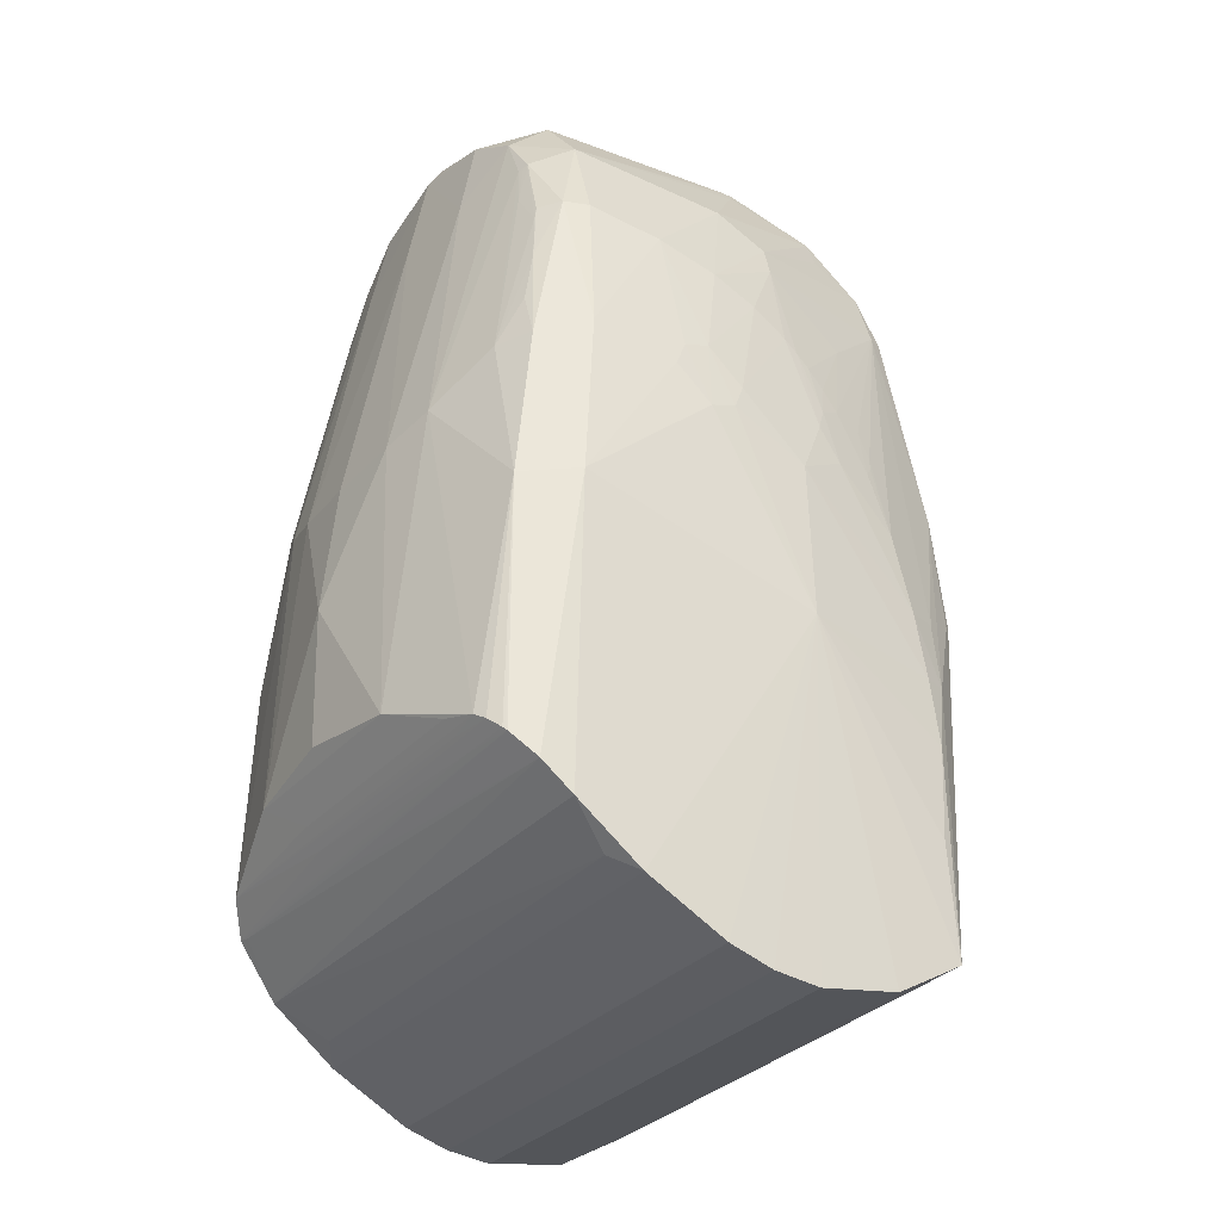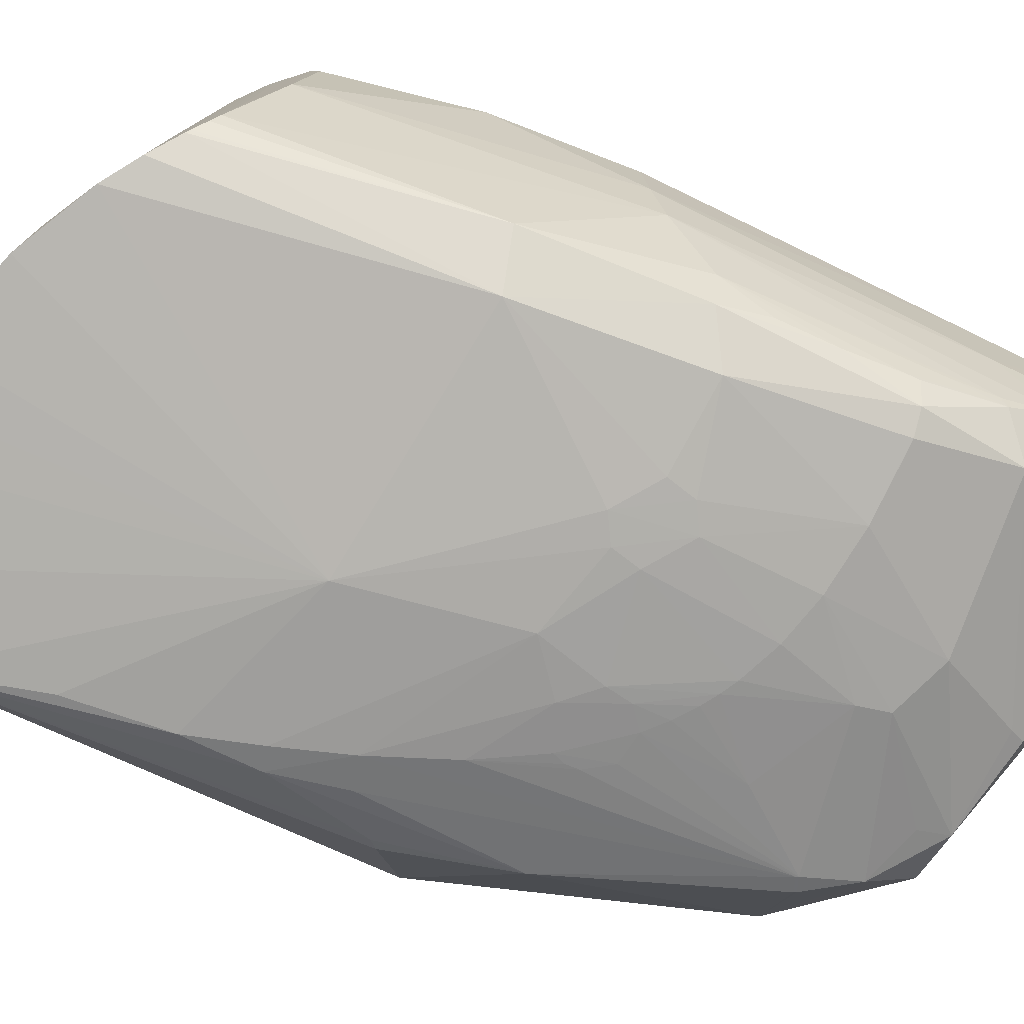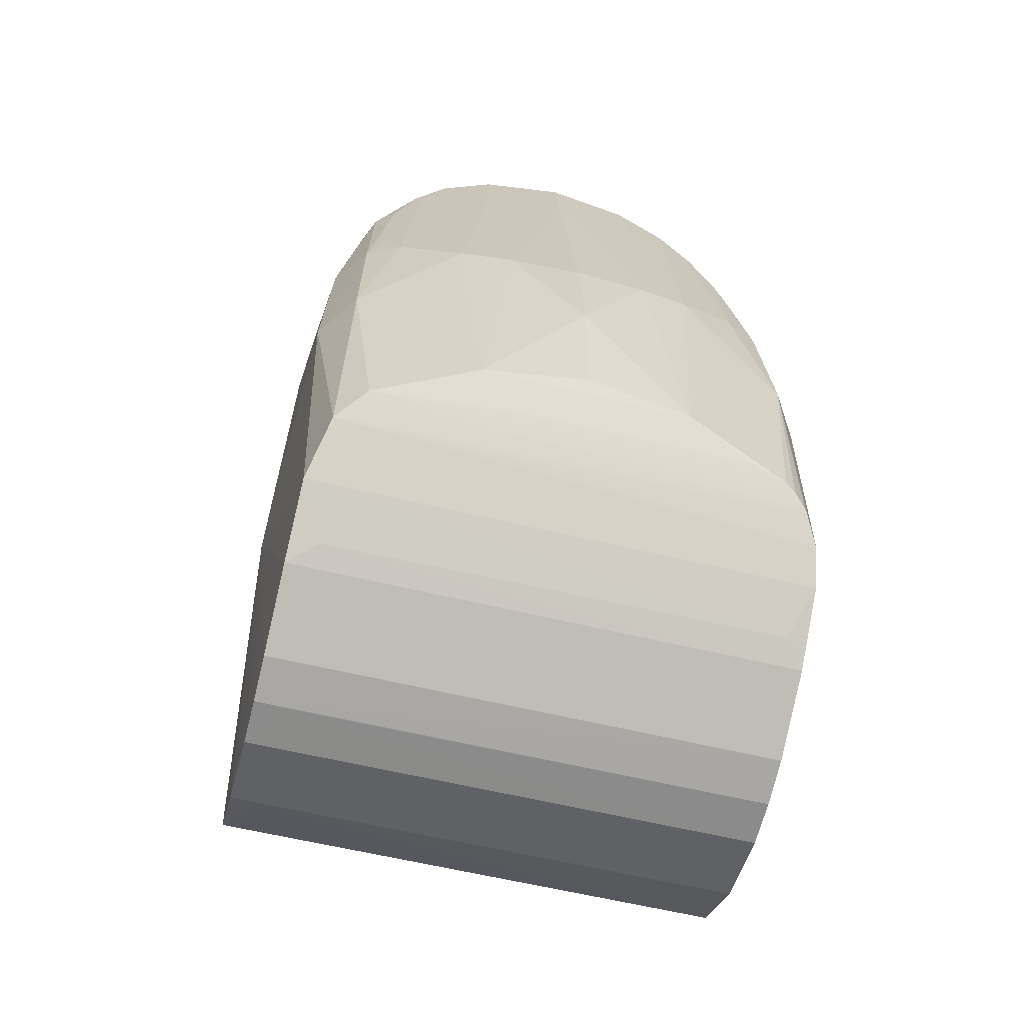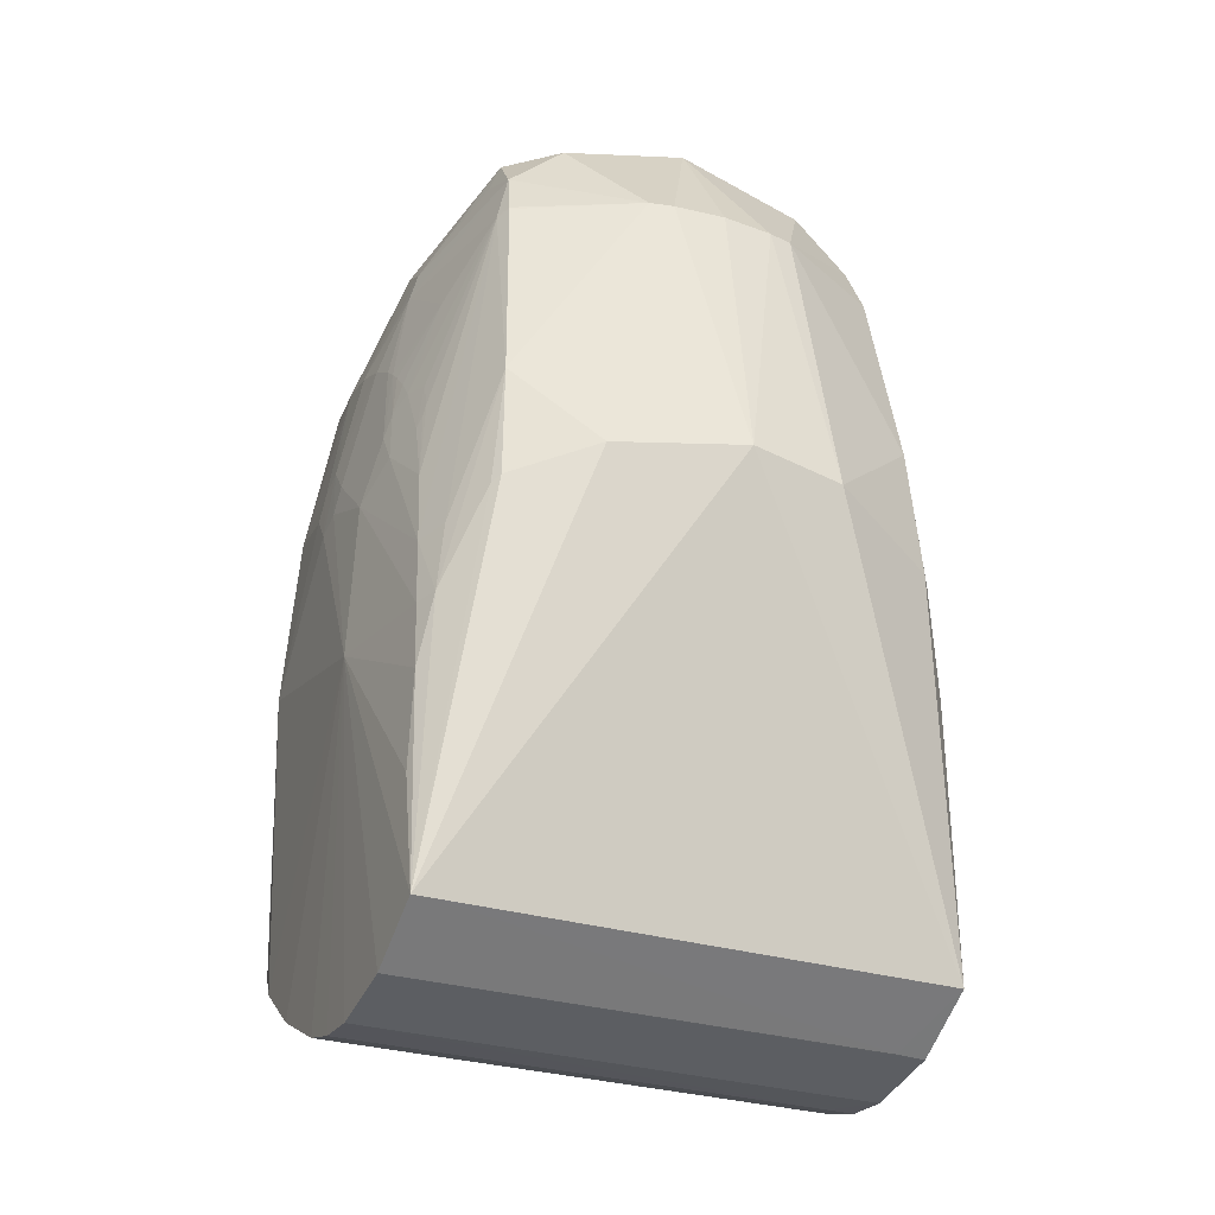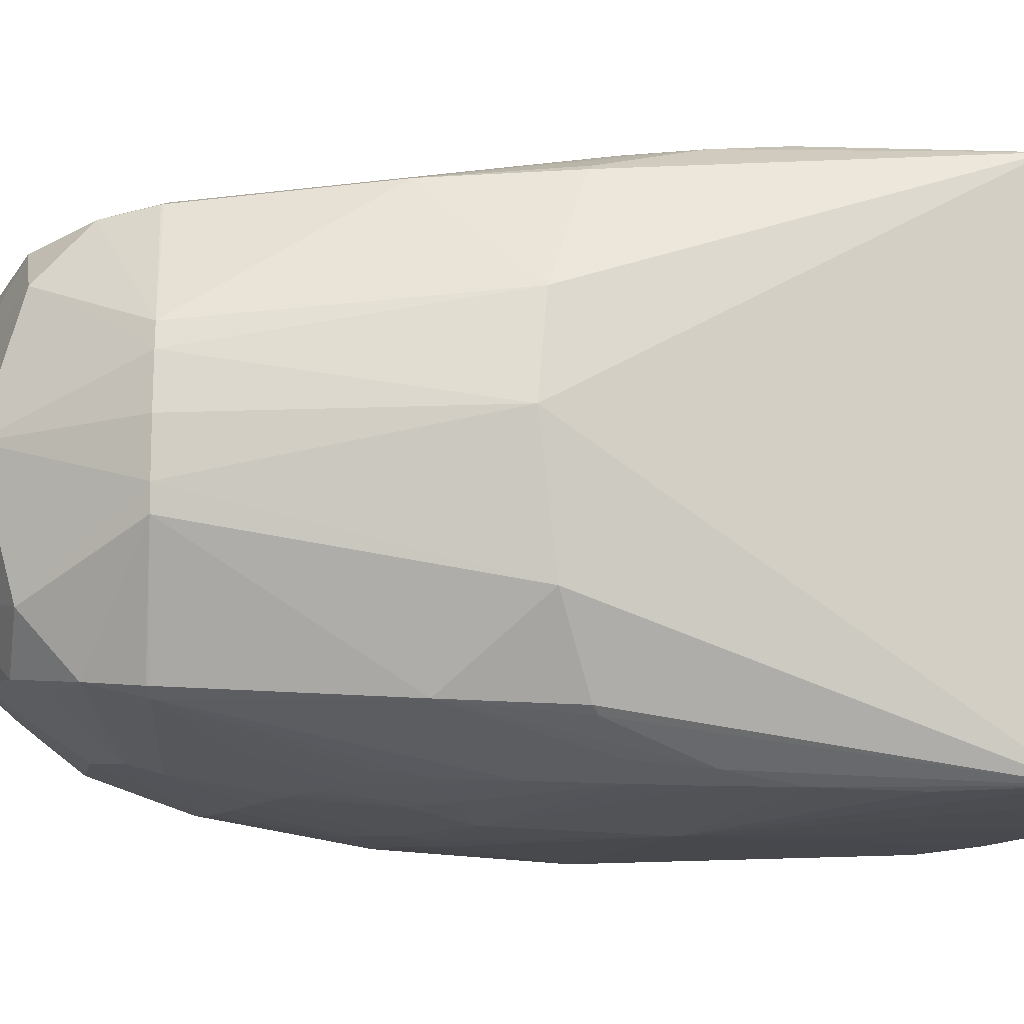
<metadata>
{"format":"obj","ext":"obj","renderer":"f3d","projection":"perspective","resolution":1024,"background":"white","views":[{"elev":-31.5,"azim":146.1,"up":"+Y"},{"elev":-78.7,"azim":74.8,"up":"+Z"},{"elev":-58.8,"azim":75.9,"up":"+Y"},{"elev":-29.6,"azim":-114.2,"up":"+Y"},{"elev":-14.7,"azim":-93.7,"up":"+Z"}]}
</metadata>
<code>
g node
v -0.000926 -0.01033 -0.009818
v -0.000817 0.02657 8.4e-05
v 0.008299 -0.006172 0.009968
v -0.006879 -0.008126 0.01005
v 0.01023 0.005495 -0.008939
v -0.01086 0.00753 -0.004962
v -0.000902 0.02018 0.008656
v 0.000897 -0.01016 0.01002
v 0.01028 -0.004198 -0.008998
v -0.006879 -0.008138 -0.009843
v -0.000902 0.02018 -0.008479
v 0.003156 0.01021 0.01056
v -0.009805 0.01912 0.002985
v -0.0041 -0.009734 0.01006
v 0.005756 -0.00808 -0.009806
v 0.01251 0.003983 9.7e-05
v -0.01179 0.008184 9.5e-05
v 0.008647 0.02307 -0.005338
v -0.007385 0.01912 -0.007304
v -0.005963 0.005143 0.009966
v -0.000915 0.003029 0.01075
v -0.004562 0.02344 0.006777
v -0.000926 -0.01031 0.01003
v -0.0041 -0.009745 -0.009848
v -0.004146 -0.009717 0.008905
v 0.002633 -0.009665 -0.009812
v 0.005756 -0.008069 0.01001
v 0.008273 0.00569 -0.01019
v 0.008299 -0.006183 -0.009762
v 0.01205 -0.001886 -0.004024
v 0.008801 0.01827 0.007856
v -0.006879 -0.008138 -0.008996
v -0.01001 0.01912 -0.001888
v -0.009148 0.006448 0.008237
v -0.001276 0.02478 -0.006091
v 0.01129 0.009973 -0.004859
v -0.005963 0.005131 -0.009773
v -0.002008 0.01161 0.01009
v 0.008273 0.005702 0.01039
v -0.006672 -9.8e-05 0.01013
v -0.000926 -0.01032 0.008906
v -0.004092 -0.009747 -0.008995
v 0.000897 -0.01017 -0.00981
v 0.002633 -0.009653 0.01002
v 0.01028 -0.004177 -0.008998
v 0.008157 0.01836 -0.008441
v -0.000915 0.003019 -0.01056
v 0.009419 -0.005124 -0.009535
v 0.006678 -0.007465 -0.008996
v 0.01095 -0.003381 0.008232
v 0.009033 0.02487 8.5e-05
v 0.007234 0.01836 0.008993
v -0.006879 -0.008127 0.008904
v -0.01018 0.01912 8.8e-05
v -0.009805 0.01912 -0.002808
v -0.0113 0.007838 0.003806
v -0.007359 0.01923 0.007473
v -0.004576 0.02342 -0.006608
v 0.01095 -0.00339 -0.008029
v 0.01176 0.009406 -0.002815
v -0.002348 0.01252 -0.009715
v -0.009148 0.006439 -0.008045
v 0.000463 0.01624 0.00968
v -0.00091 0.00924 0.01049
v -0.00642 -0.003765 0.0102
v -0.00725 0.002593 0.009729
v 0.00087 -0.01016 0.008906
v 0.002633 -0.009654 0.008905
v 0.009494 0.01172 -0.008747
v 0.007073 0.02205 -0.007524
v -0.006672 -0.000109 -0.009929
v 0.006546 -0.007546 0.008904
v 0.01205 -0.001881 0.004225
v 0.01009 -0.004396 0.009358
v 0.01023 0.005505 0.009132
v 0.01176 0.00941 0.003003
v 0.005122 0.02624 -0.002684
v 0.007147 0.02432 0.005913
v 0.007697 0.01239 0.01
v -0.01001 0.01912 0.002064
v -0.006799 0.02448 8.5e-05
v -0.00878 0.01104 -0.007844
v -0.008707 0.01171 0.007993
v -0.006657 0.02315 0.005038
v -0.004808 0.01162 0.009461
v -0.004126 0.01666 0.008796
v -0.006556 0.0212 0.007228
v 0.001005 0.0214 -0.008167
v -0.006558 0.02119 -0.007054
v 0.01073 -0.003664 -0.00846
v 0.01122 -0.003038 -0.006699
v 0.009506 0.02098 -0.00336
v -0.004808 0.0116 -0.009276
v -0.006789 0.0191 -0.007569
v -0.00091 0.009224 -0.0103
v 0.004477 0.01777 0.009404
v 0.002116 0.01061 0.01053
v -0.002862 0.01033 0.0101
v 0.001692 0.01161 0.01043
v -0.006348 0.002527 0.01007
v -0.008832 0.006227 0.008489
v 0.000886 -0.01017 -0.008994
v 0.007697 0.01238 -0.00982
v 0.01019 0.01166 -0.007367
v 0.008801 0.01826 -0.007678
v 0.0086 0.02117 -0.006695
v -0.00642 -0.003777 -0.009992
v -0.00725 0.002581 -0.009534
v 0.01238 -0.001373 0.0001
v 0.01005 -0.004447 0.008902
v 0.01129 0.009979 0.005047
v 0.01198 0.009163 9.4e-05
v -0.000817 0.02612 -0.003152
v 0.008864 0.02431 -0.003248
v 0.007147 0.02431 -0.005742
v -0.000817 0.02612 0.00332
v 0.005665 0.02657 8.4e-05
v 0.007073 0.02206 0.007697
v 0.008647 0.02308 0.00551
v 0.004492 0.01161 0.01038
v 0.009494 0.01173 0.008932
v -0.006656 0.02315 -0.004867
v -0.007385 0.01913 0.007481
v -0.007197 0.005324 0.009457
v -0.003203 0.013 0.009643
v -0.006789 0.01911 0.007745
v -0.000903 0.01894 0.00899
v -0.004568 0.02223 0.007232
v -0.000955 0.02428 -0.006412
v 0.004477 0.01776 -0.009226
v -0.004568 0.02222 -0.00706
v -0.007359 0.01922 -0.007296
v 0.01039 -0.004064 -0.008885
v 0.01081 -0.00356 -0.006698
v 0.01122 -0.003032 0.002401
v 0.009783 0.02099 8.7e-05
v -0.005317 0.008227 -0.00961
v -0.000903 0.01899 -0.008798
v -0.003203 0.01299 -0.00946
v -0.006815 0.019 -0.007577
v 0.003156 0.0102 -0.01037
v -0.006348 0.002515 -0.009876
v 0.007235 0.01834 0.008998
v -0.005317 0.008238 0.009799
v -0.000905 0.01537 0.00968
v 0.003025 0.01301 0.01027
v 0.009127 0.01571 -0.008068
v 0.008976 0.01922 -0.006719
v -0.008833 0.006217 -0.008297
v -0.007197 0.005313 -0.009264
v 0.01005 -0.00445 0.002402
v 0.003391 0.0256 -0.004577
v -0.000814 0.02483 -0.006024
v 0.008531 0.02574 8.4e-05
v -0.00107 0.02481 0.006231
v 0.004479 0.02596 0.003829
v 0.008157 0.01837 0.008618
v 0.001005 0.02141 0.00834
v 0.008766 0.02099 0.006514
v 0.009506 0.02099 0.003534
v 0.004056 0.01263 0.01028
v 0.01019 0.01167 0.007552
v -0.007372 0.01918 0.007477
v -0.002347 0.01253 0.009899
v -0.004466 0.0107 0.009688
v -0.004369 0.01263 0.009417
v -0.006815 0.01901 0.007753
v 0.002183 0.01704 0.009615
v 0.007234 0.01835 -0.008816
v 0.002183 0.01703 -0.009436
v -0.007372 0.01917 -0.0073
v 0.01034 -0.004122 -0.00894
v 0.01039 -0.004063 -0.006698
v 0.01064 -0.003761 0.002402
v -0.002861 0.01031 -0.009909
v -0.00436 0.01263 -0.009234
v -0.001958 0.01446 -0.009478
v 0.002116 0.01059 -0.01035
v 0.004492 0.0116 -0.01019
v -0.001461 0.01493 0.00967
v 0.008892 0.01772 -0.00772
v 0.009494 0.01355 -0.008152
v 0.008766 0.02098 -0.00634
v -0.000981 0.02482 -0.006049
v 0.007591 0.0261 8.4e-05
v 0.008864 0.02431 0.003418
v -0.001274 0.02479 0.00626
v -0.000815 0.02484 0.006193
v 0.0086 0.02118 0.006869
v 0.009127 0.01572 0.008248
v 0.008976 0.01922 0.006896
v -0.004724 0.01114 0.009556
v 0.007235 0.01833 -0.008821
v -0.002008 0.0116 -0.009901
v -0.004466 0.01069 -0.009502
v -0.002603 0.01377 -0.009464
v -0.004126 0.01665 -0.008617
v 0.000463 0.01623 -0.009501
v 0.004055 0.01261 -0.0101
v -0.002603 0.01378 0.009647
v 0.008628 0.02098 -0.006724
v -0.000896 0.02482 -0.006037
v -0.001071 0.0248 -0.006062
v -0.000954 0.02429 0.006582
v -0.000896 0.02483 0.006206
v 0.002597 0.0254 0.005189
v 0.008892 0.01773 0.007898
v 0.009494 0.01356 0.008335
v 0.008698 0.02099 0.006707
v -0.001461 0.01492 -0.009489
v -0.004724 0.01112 -0.00937
v 0.003025 0.013 -0.01008
v 0.001692 0.0116 -0.01024
v -0.001958 0.01447 0.00966
v 0.008698 0.02098 -0.006533
v -0.001019 0.02482 0.006224
v 0.008628 0.02099 0.006898
v -0.000905 0.01536 -0.009499
f 17 6 10
f 21 4 14
f 23 21 14
f 23 8 21
f 25 14 4
f 25 24 14
f 27 3 21
f 27 26 15
f 32 17 10
f 32 10 24
f 32 24 25
f 33 6 17
f 39 21 3
f 39 12 21
f 41 23 14
f 42 24 1
f 42 14 24
f 42 41 14
f 42 1 41
f 43 26 8
f 44 27 21
f 44 21 8
f 45 28 5
f 47 24 10
f 47 1 24
f 47 15 26
f 47 43 1
f 47 26 43
f 47 29 15
f 47 28 29
f 48 3 29
f 48 45 9
f 48 29 28
f 48 28 45
f 49 15 29
f 49 29 3
f 53 4 17
f 53 17 32
f 53 32 25
f 53 25 4
f 54 33 17
f 55 6 33
f 56 17 4
f 56 4 34
f 59 36 30
f 59 5 36
f 60 16 30
f 60 30 36
f 62 10 6
f 65 40 4
f 65 4 21
f 65 21 40
f 66 4 40
f 67 41 1
f 67 8 23
f 67 23 41
f 68 44 8
f 68 8 26
f 68 26 27
f 68 27 44
f 69 5 28
f 72 27 15
f 72 15 49
f 72 49 3
f 72 3 27
f 74 39 3
f 75 74 50
f 75 39 74
f 76 73 16
f 80 54 17
f 80 56 13
f 80 17 56
f 81 54 80
f 81 33 54
f 82 55 19
f 82 6 55
f 82 62 6
f 83 56 34
f 83 13 56
f 84 81 80
f 84 80 13
f 87 22 84
f 87 84 13
f 87 13 57
f 88 11 58
f 90 5 59
f 91 59 30
f 91 50 59
f 91 30 73
f 92 60 36
f 92 36 18
f 97 64 21
f 97 21 12
f 98 64 38
f 98 20 64
f 99 38 64
f 99 64 97
f 100 40 21
f 100 21 64
f 100 64 20
f 100 66 40
f 100 20 66
f 101 34 4
f 101 4 66
f 101 83 34
f 101 66 83
f 102 43 8
f 102 8 67
f 102 67 1
f 102 1 43
f 103 69 28
f 103 46 69
f 104 36 5
f 104 5 69
f 106 70 18
f 106 46 70
f 106 105 46
f 107 71 47
f 107 47 10
f 107 10 71
f 108 71 10
f 109 73 30
f 109 30 16
f 109 16 73
f 110 74 3
f 110 3 48
f 110 9 74
f 111 75 50
f 111 50 73
f 111 73 76
f 112 76 16
f 112 16 60
f 113 2 77
f 113 81 2
f 113 35 58
f 114 92 18
f 114 51 92
f 115 18 70
f 115 114 18
f 116 2 81
f 116 84 22
f 116 81 84
f 117 77 2
f 117 2 116
f 118 96 52
f 119 78 118
f 120 12 39
f 120 39 79
f 121 79 39
f 121 39 75
f 122 55 33
f 122 33 81
f 122 89 55
f 122 58 89
f 122 113 58
f 122 81 113
f 123 13 83
f 124 83 66
f 124 66 20
f 126 87 57
f 126 125 86
f 126 7 87
f 127 126 86
f 127 7 126
f 128 87 7
f 128 7 22
f 128 22 87
f 129 88 58
f 129 58 35
f 129 35 70
f 129 70 88
f 130 88 70
f 131 89 58
f 131 58 11
f 131 11 89
f 132 55 89
f 132 89 94
f 133 5 90
f 134 90 59
f 134 59 50
f 135 91 73
f 135 73 50
f 135 50 91
f 136 92 51
f 136 60 92
f 136 112 60
f 136 76 112
f 138 94 89
f 138 89 11
f 140 82 19
f 140 137 37
f 140 94 93
f 140 93 137
f 141 28 47
f 142 37 95
f 142 95 47
f 142 47 71
f 142 108 37
f 142 71 108
f 143 96 79
f 143 52 96
f 144 20 98
f 145 99 63
f 145 38 99
f 145 63 127
f 146 63 99
f 146 99 97
f 146 97 12
f 147 69 46
f 147 46 105
f 149 108 10
f 149 10 62
f 149 62 82
f 149 82 108
f 150 108 82
f 150 37 108
f 150 140 37
f 150 82 140
f 151 110 48
f 151 48 9
f 151 9 110
f 152 113 77
f 152 77 115
f 153 115 70
f 153 152 115
f 153 113 152
f 154 115 77
f 154 114 115
f 154 51 114
f 156 117 116
f 157 118 52
f 157 52 143
f 157 143 79
f 157 79 121
f 158 96 118
f 158 22 7
f 159 111 119
f 160 119 111
f 160 111 76
f 160 136 51
f 160 76 136
f 161 120 79
f 161 79 96
f 161 96 146
f 161 146 12
f 161 12 120
f 162 121 75
f 162 75 111
f 162 111 159
f 163 57 13
f 163 13 123
f 164 125 98
f 164 98 38
f 165 98 125
f 165 144 98
f 166 126 85
f 166 125 126
f 166 165 125
f 167 123 83
f 167 163 123
f 167 83 124
f 167 126 57
f 167 57 163
f 167 124 20
f 167 20 144
f 167 144 85
f 167 85 126
f 168 7 127
f 168 127 63
f 168 158 7
f 168 96 158
f 168 146 96
f 168 63 146
f 169 130 70
f 169 70 46
f 170 11 88
f 170 88 130
f 170 138 11
f 171 19 55
f 171 55 132
f 171 140 19
f 171 132 94
f 171 94 140
f 172 45 5
f 172 5 133
f 172 133 9
f 172 9 45
f 173 74 9
f 173 9 133
f 174 134 50
f 174 90 134
f 174 173 133
f 174 133 90
f 174 50 74
f 174 74 173
f 175 95 37
f 175 37 137
f 176 93 94
f 176 94 139
f 178 141 47
f 178 47 95
f 179 103 28
f 179 28 141
f 180 145 127
f 180 127 86
f 180 164 38
f 180 38 145
f 181 147 105
f 181 104 147
f 181 148 104
f 182 147 104
f 182 104 69
f 182 69 147
f 183 36 104
f 183 104 148
f 183 18 36
f 183 106 18
f 185 154 77
f 185 77 117
f 185 117 156
f 185 156 78
f 185 78 154
f 186 51 154
f 186 154 78
f 186 78 119
f 186 160 51
f 186 119 160
f 187 155 116
f 187 116 22
f 187 118 155
f 188 118 78
f 189 119 118
f 189 118 157
f 189 159 119
f 189 157 31
f 190 157 121
f 190 31 157
f 191 162 159
f 192 85 144
f 192 144 165
f 192 166 85
f 192 165 166
f 193 169 46
f 193 46 103
f 193 103 130
f 193 130 169
f 194 175 61
f 194 95 175
f 195 139 61
f 195 61 175
f 195 175 137
f 195 176 139
f 195 93 176
f 196 177 61
f 196 61 139
f 197 94 138
f 197 177 196
f 197 196 139
f 197 139 94
f 198 138 170
f 199 130 103
f 199 103 179
f 199 179 141
f 200 86 125
f 200 125 164
f 201 181 105
f 201 105 106
f 201 148 181
f 202 153 70
f 202 70 184
f 202 184 113
f 202 113 153
f 203 184 70
f 203 70 35
f 203 35 113
f 203 113 184
f 204 187 22
f 204 22 158
f 204 158 118
f 204 118 187
f 205 118 188
f 206 188 78
f 206 78 156
f 206 156 116
f 206 205 188
f 206 116 205
f 207 190 162
f 207 31 190
f 207 162 191
f 208 190 121
f 208 121 162
f 208 162 190
f 209 191 159
f 209 159 189
f 210 194 61
f 210 61 177
f 210 197 138
f 210 177 197
f 211 195 137
f 211 137 93
f 211 93 195
f 212 198 170
f 212 199 141
f 212 141 178
f 212 170 130
f 212 130 199
f 213 178 95
f 213 212 178
f 213 198 212
f 213 95 194
f 214 180 86
f 214 86 200
f 214 200 164
f 214 164 180
f 215 183 148
f 215 148 201
f 215 201 106
f 215 106 183
f 216 155 118
f 216 118 205
f 216 205 116
f 216 116 155
f 217 207 191
f 217 209 189
f 217 191 209
f 217 189 31
f 217 31 207
f 218 194 210
f 218 210 138
f 218 138 198
f 218 213 194
f 218 198 213

</code>
